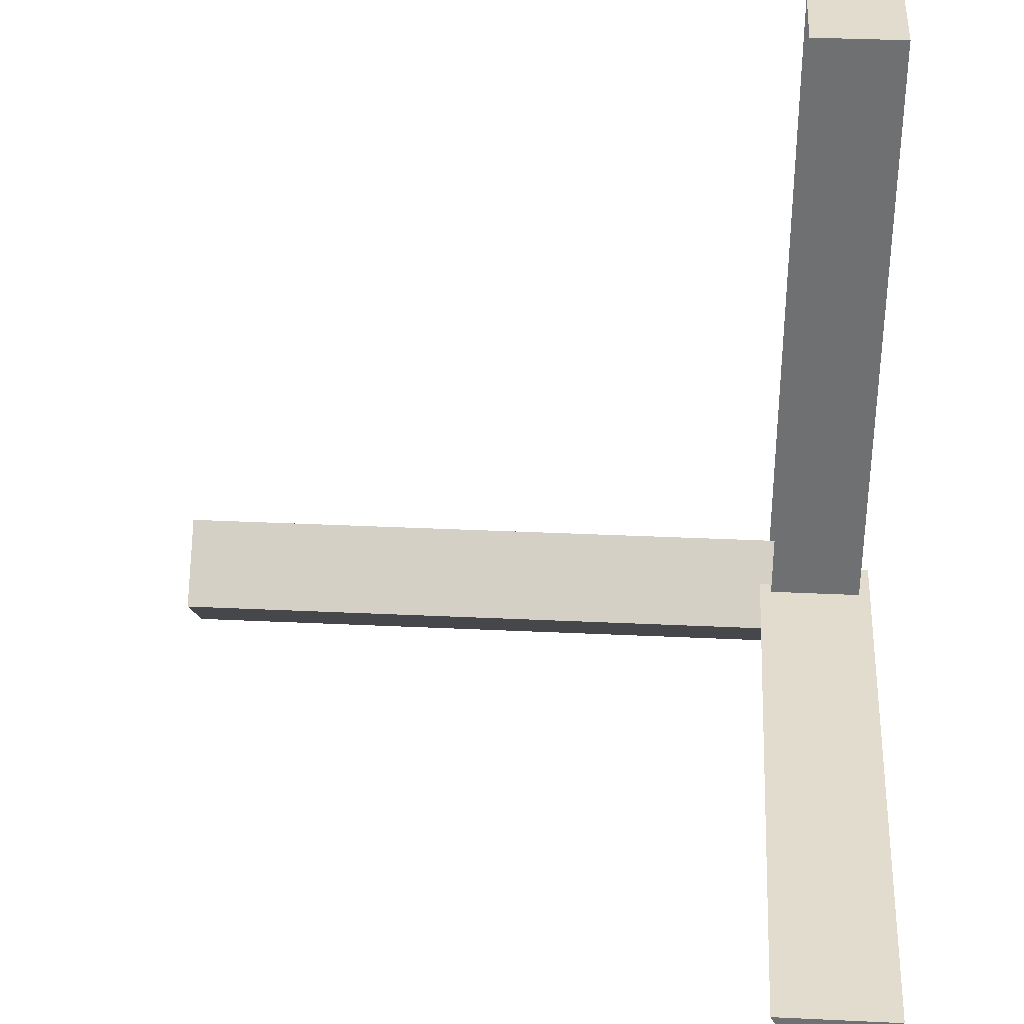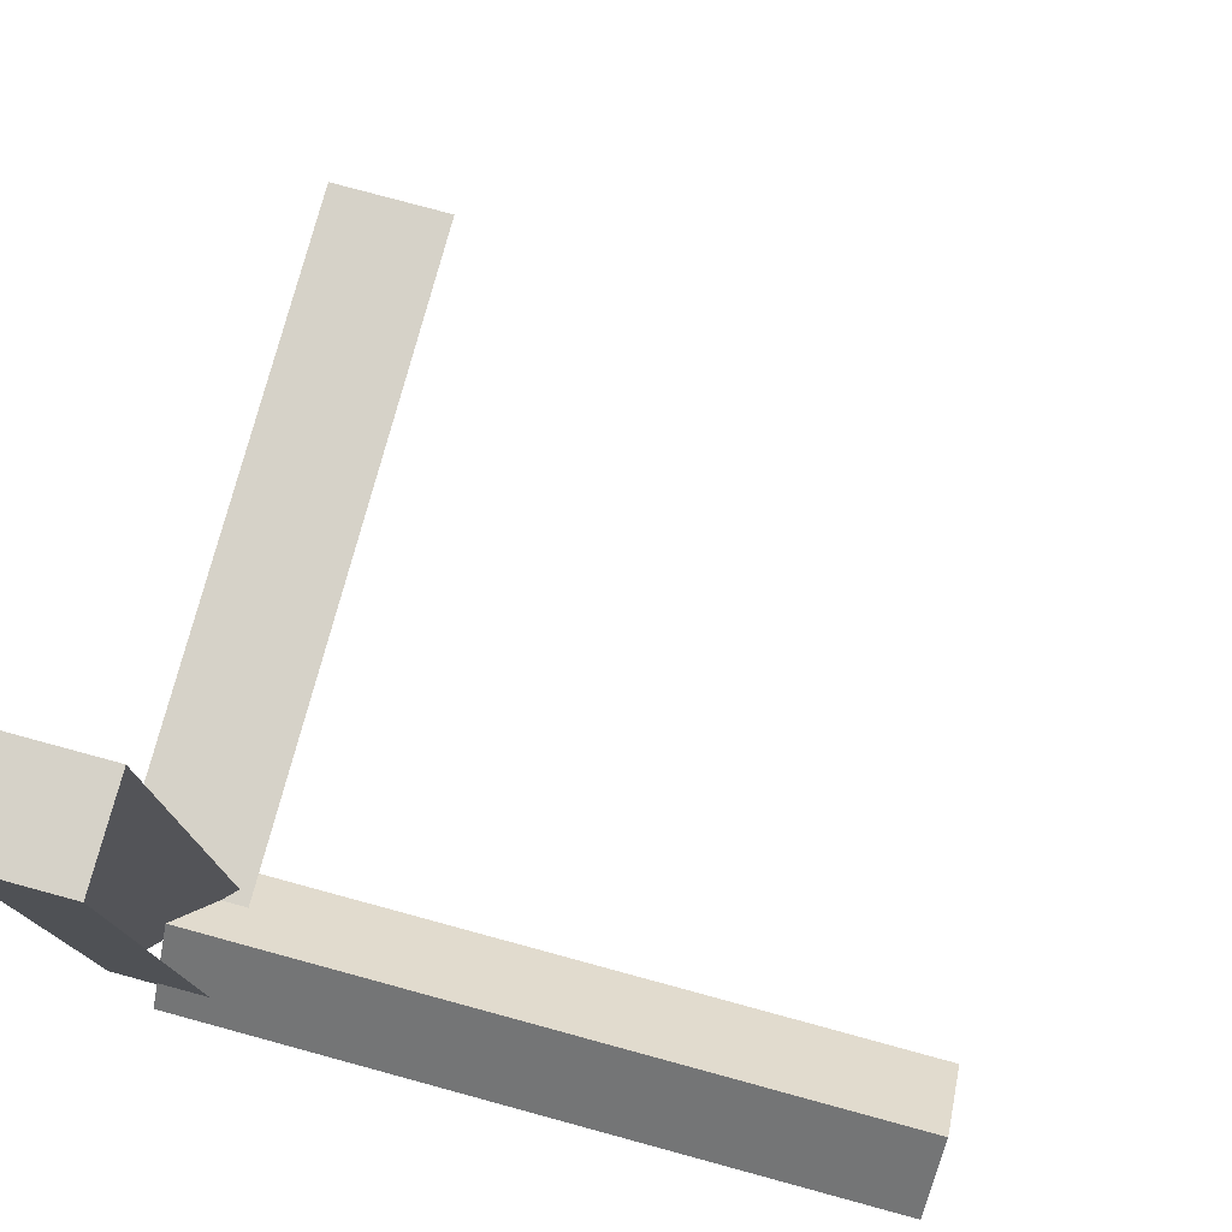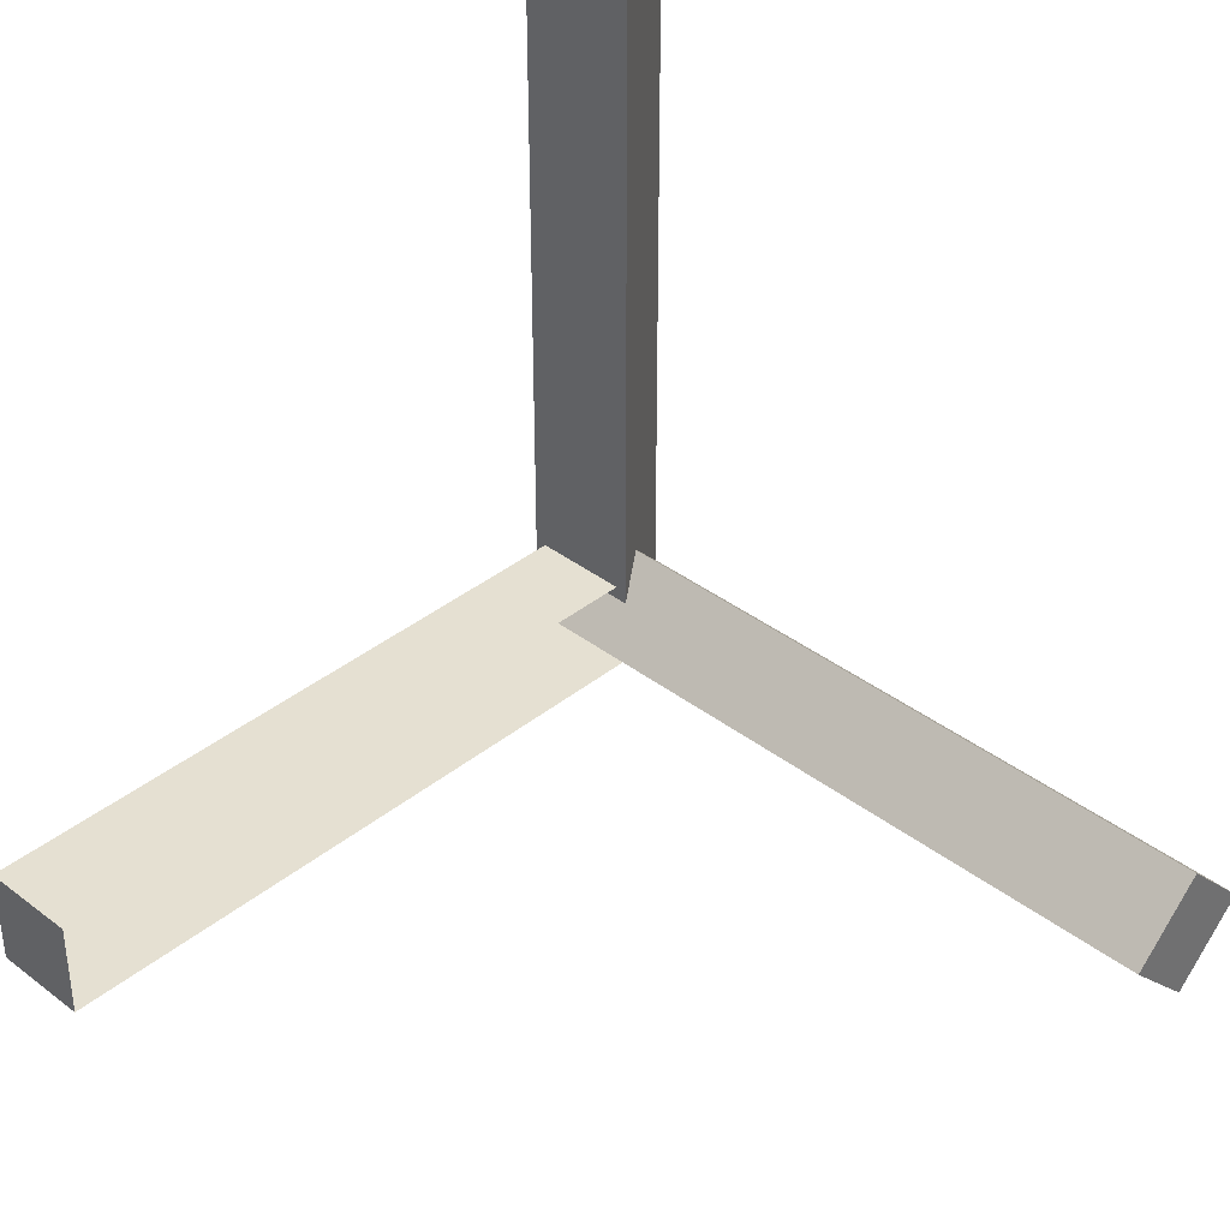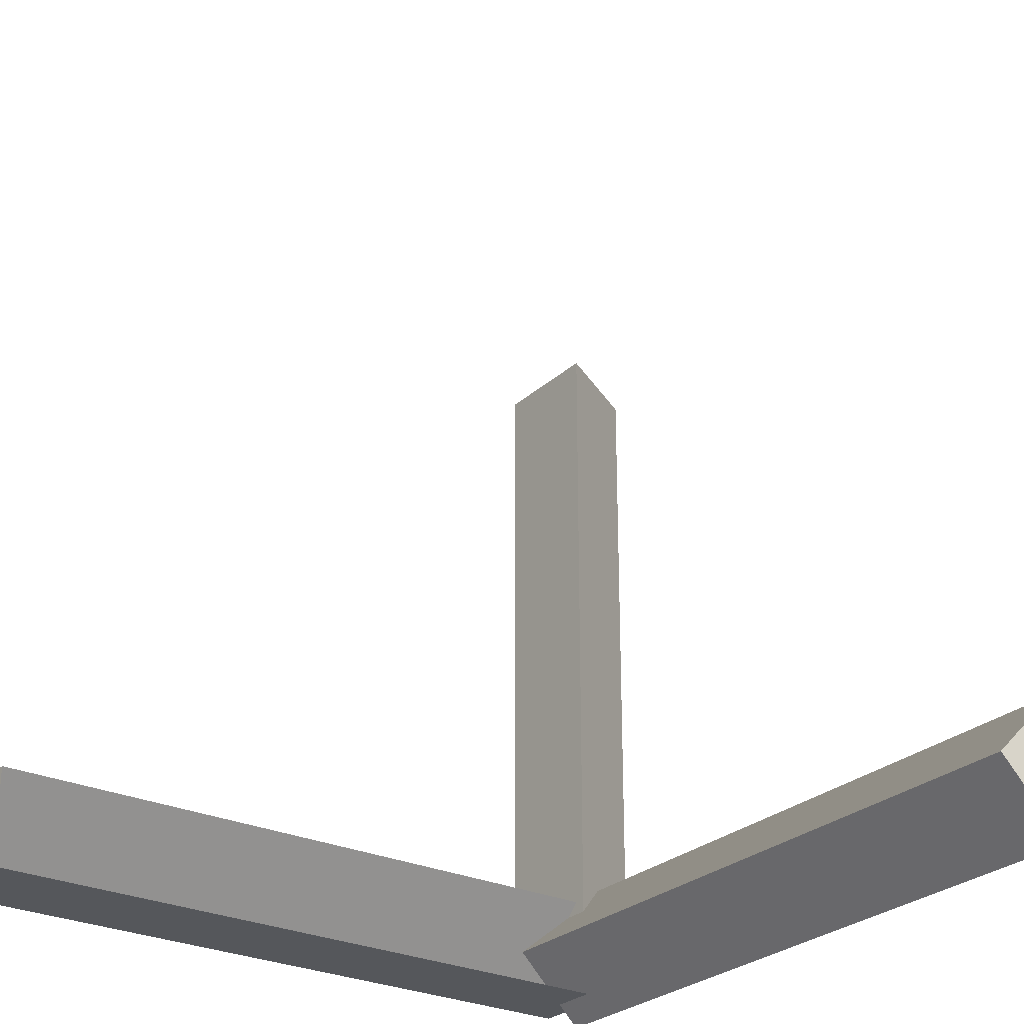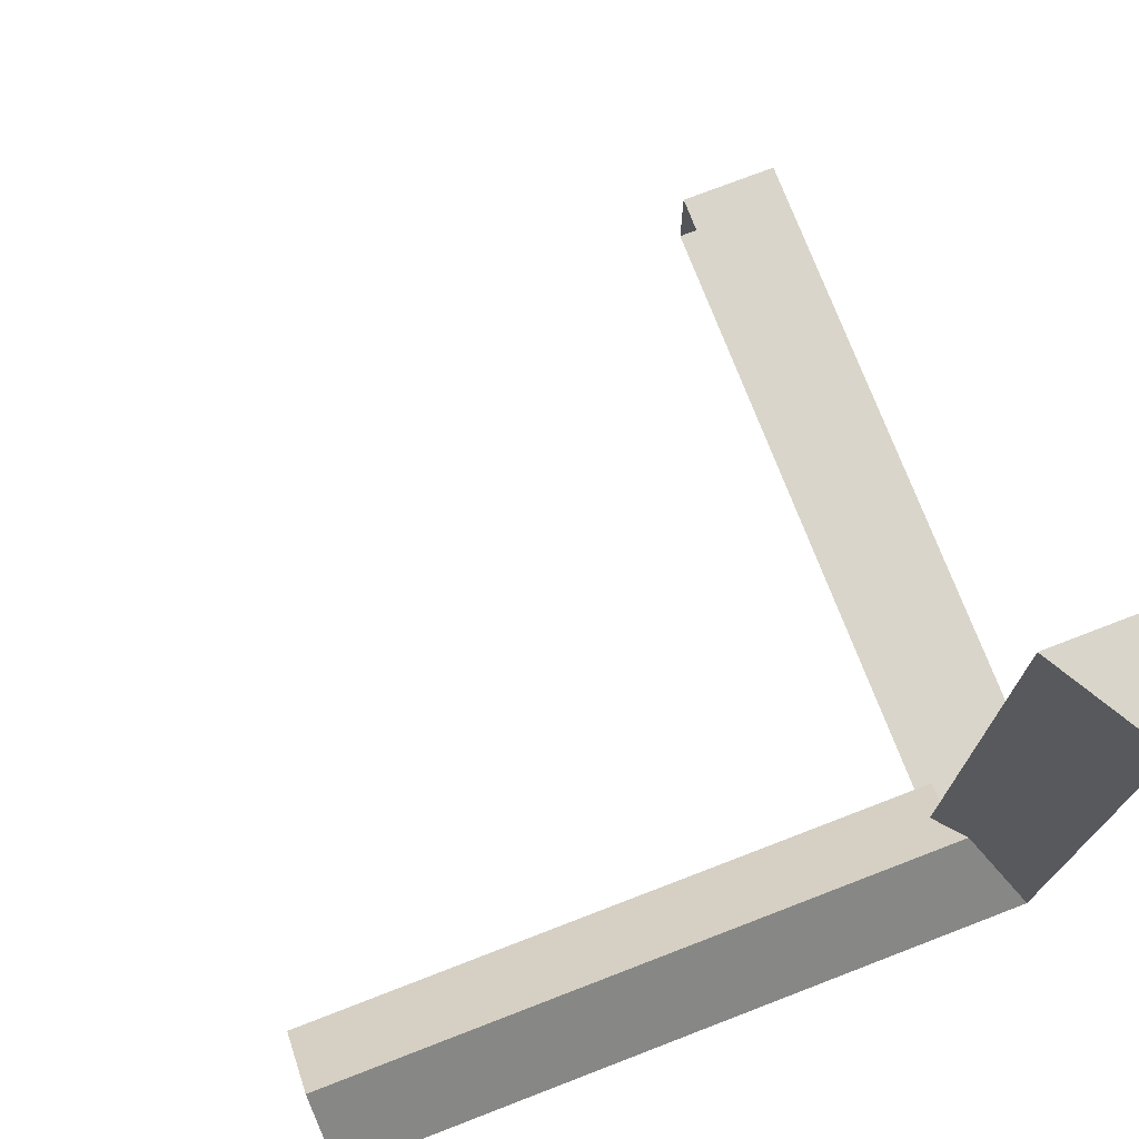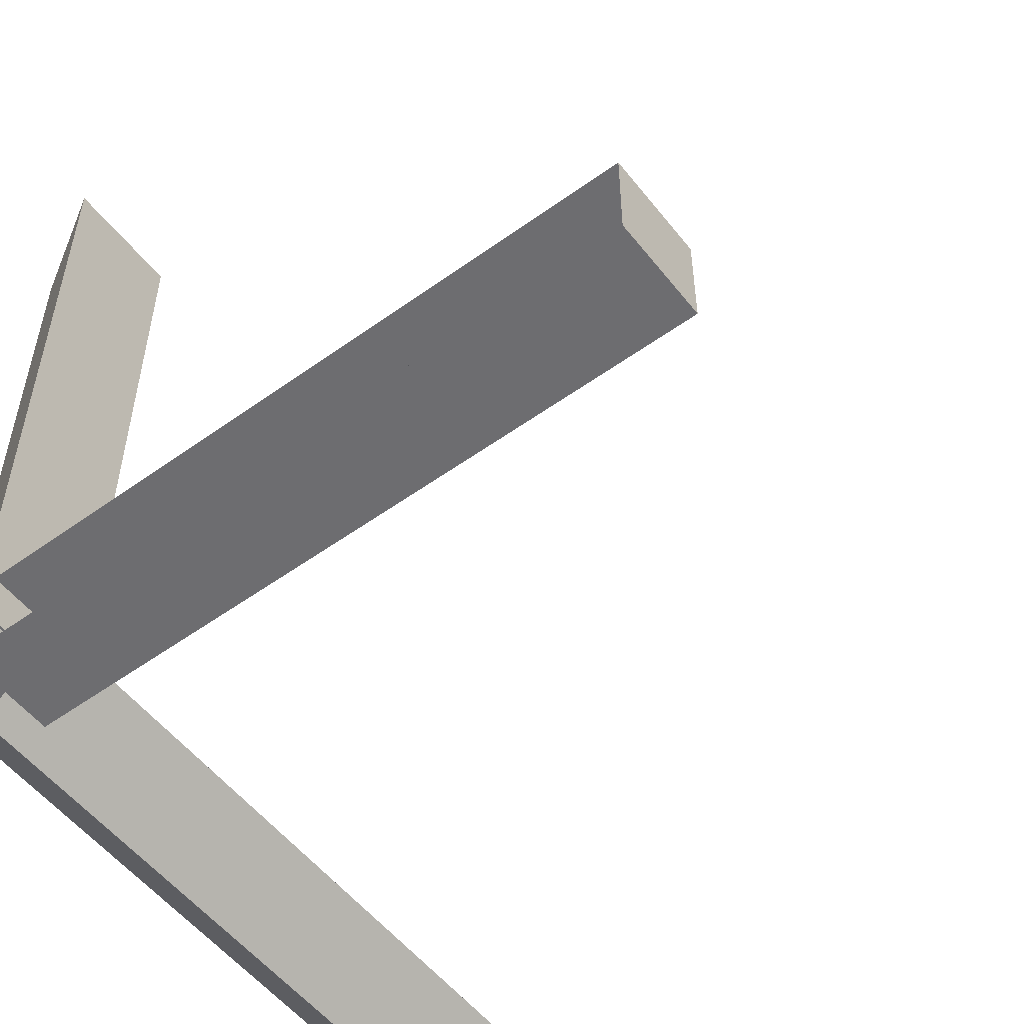
<metadata>
{"format":"obj","ext":"obj","renderer":"f3d","projection":"perspective","resolution":1024,"background":"white","views":[{"elev":34.7,"azim":3.6,"up":"+Y"},{"elev":77.8,"azim":-164.8,"up":"+Y"},{"elev":37.6,"azim":-135.7,"up":"+Z"},{"elev":-27.0,"azim":-125.9,"up":"+Z"},{"elev":74.7,"azim":-21.1,"up":"+Z"},{"elev":-54.1,"azim":127.4,"up":"+Z"}]}
</metadata>
<code>
o Cylinder
v 0 -0.1 -0
v 0 -0.1 1
v -0.0866 0.05 0
v -0.0866 0.05 1
v 0.0866 0.05 0
v 0.0866 0.05 1
v -0.06932 0 -0.06932
v 0.06932 0 -0.06932
v 0.06932 0 0.06932
v -0.06932 0 0.06932
v 0 0 -0.1
v 0 -0.1 0
v 0 0.1 0
v 0 0 0.1
v -1 0.1 0
v -1 0 -0.1
v -1 -0.1 0
v -1 0 0.1
v -0.06932 1 -0.06932
v 0.06932 1 -0.06932
v 0.06932 1 0.06932
v -0.06932 1 0.06932
f 2 3 1
f 4 5 3
f 6 1 5
f 11 15 13
f 13 18 14
f 12 16 11
f 14 17 12
f 10 21 9
f 8 19 7
f 8 22 10
f 2 6 4
f 16 18 15
f 22 20 19
f 22 20 21
f 2 4 3
f 4 6 5
f 6 2 1
f 11 16 15
f 13 15 18
f 12 17 16
f 14 18 17
f 10 22 21
f 8 20 19
f 8 20 22
f 16 17 18

</code>
